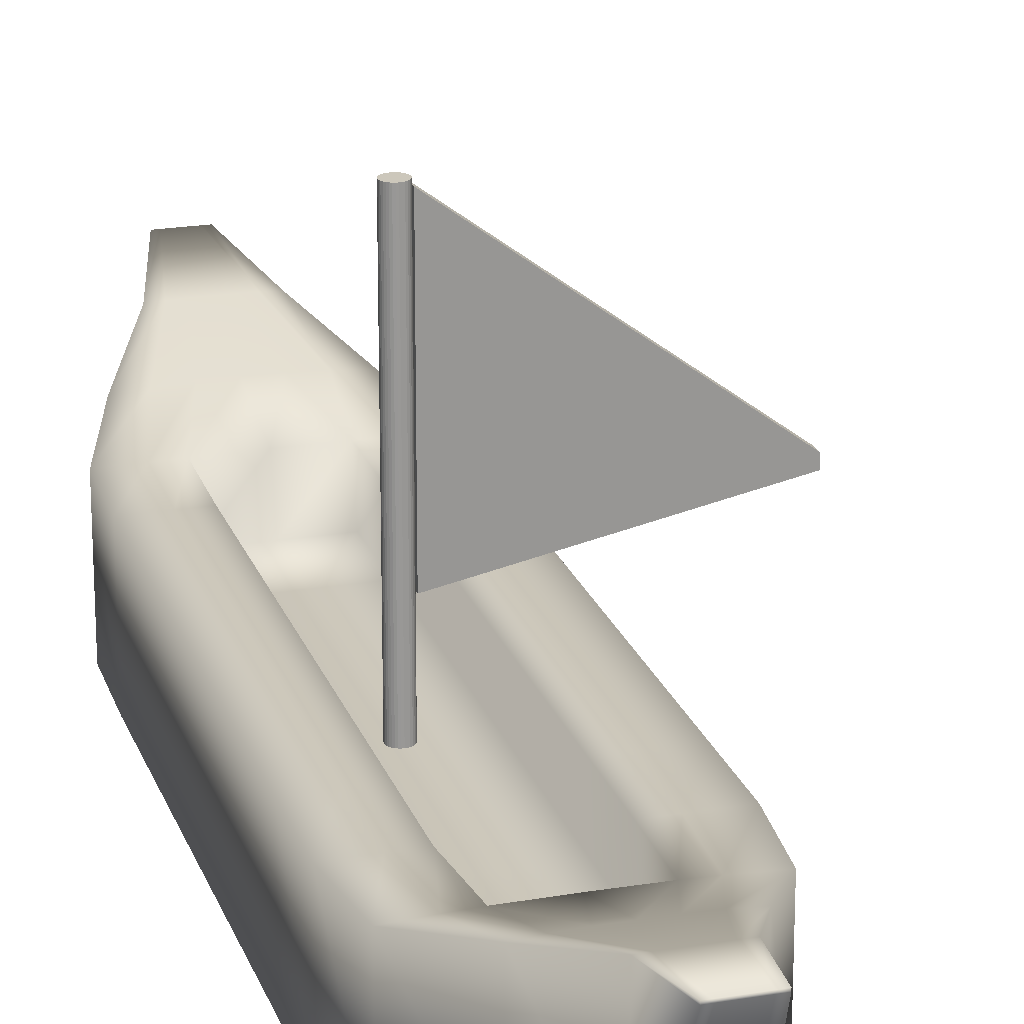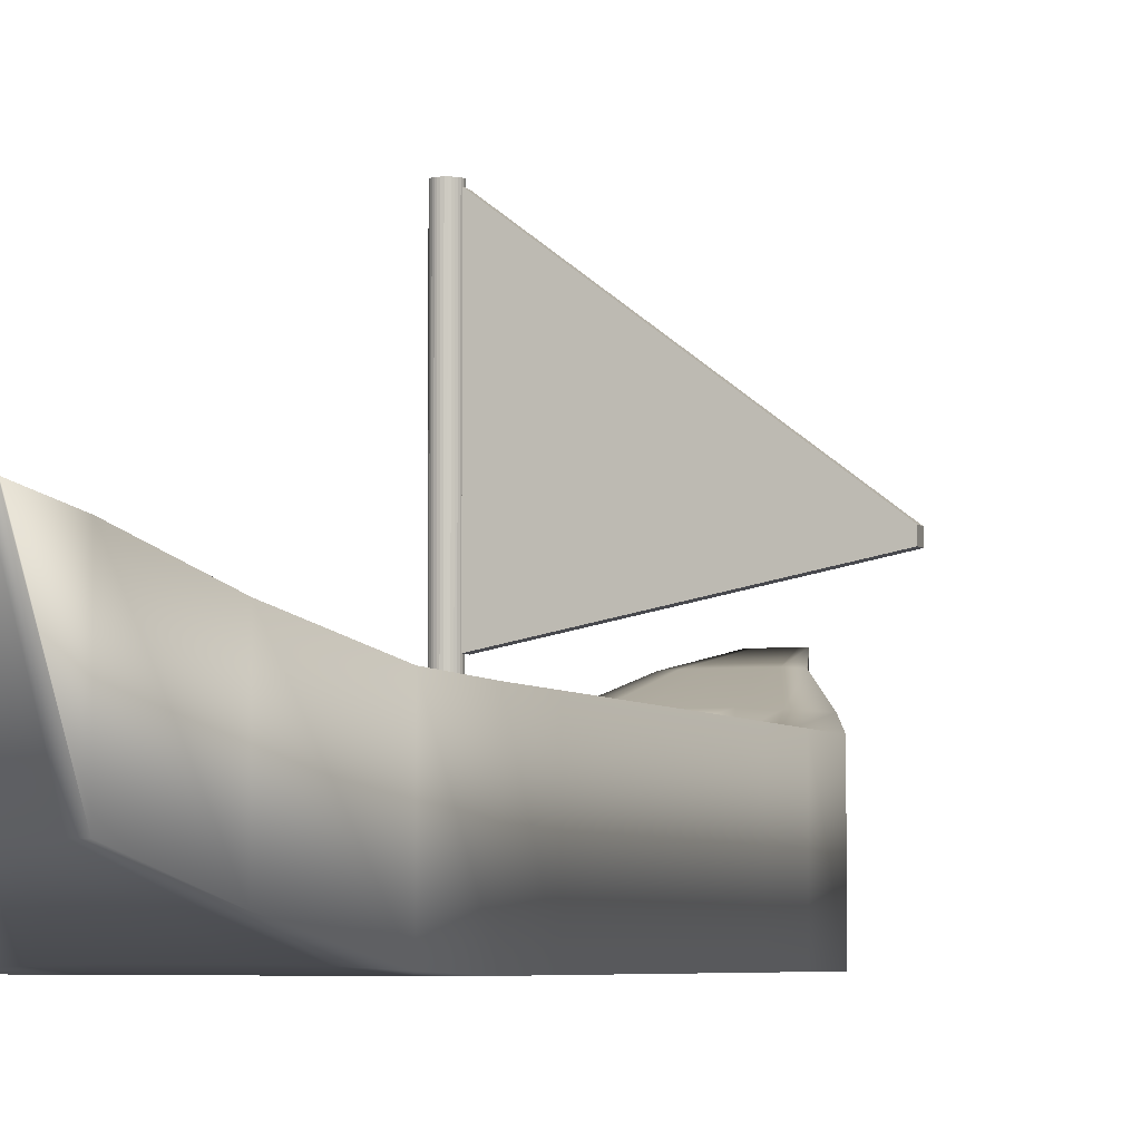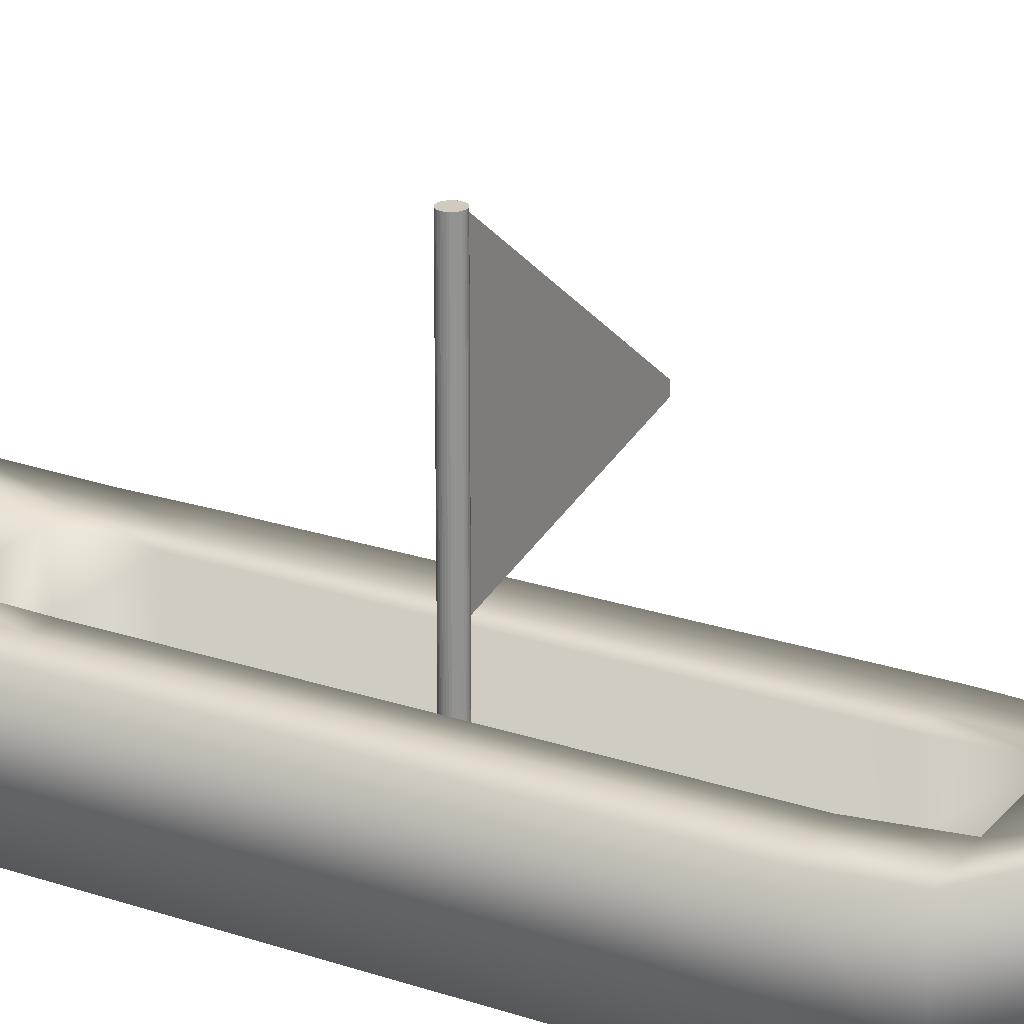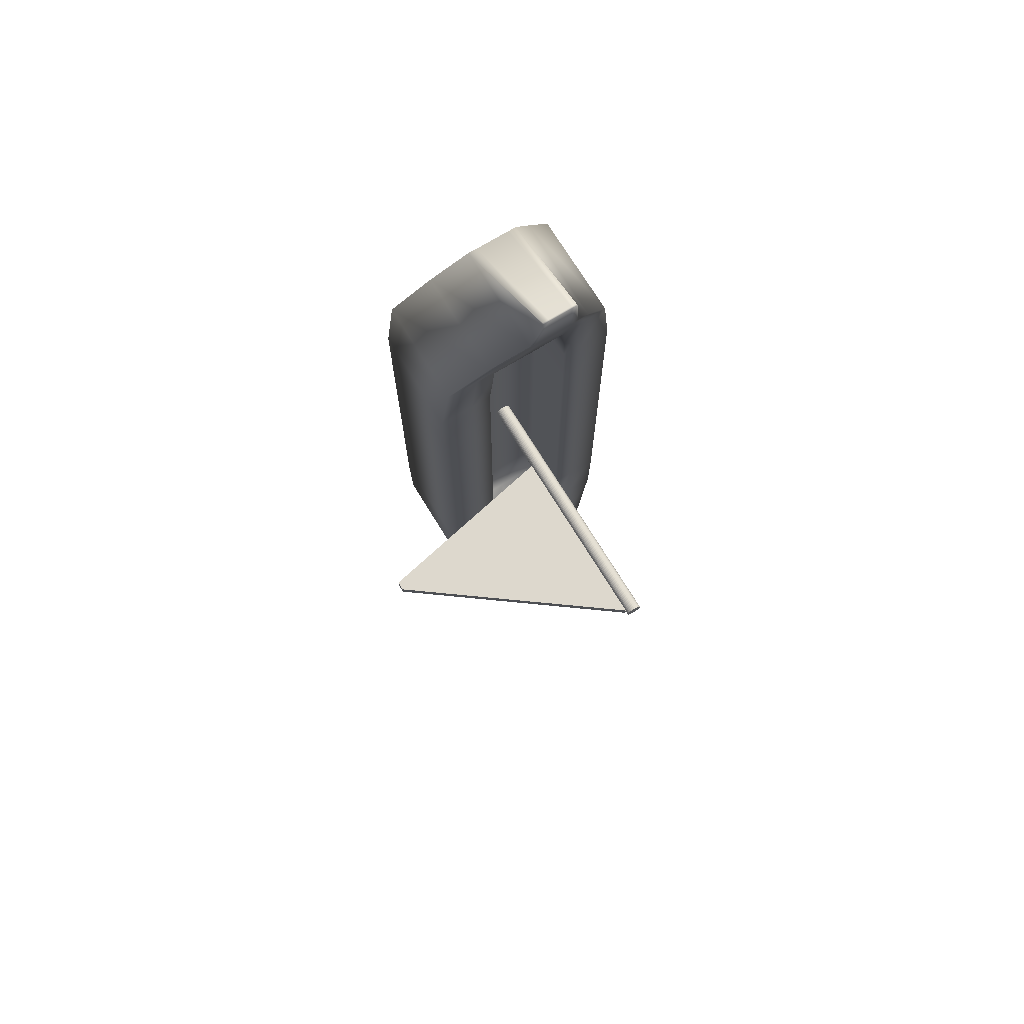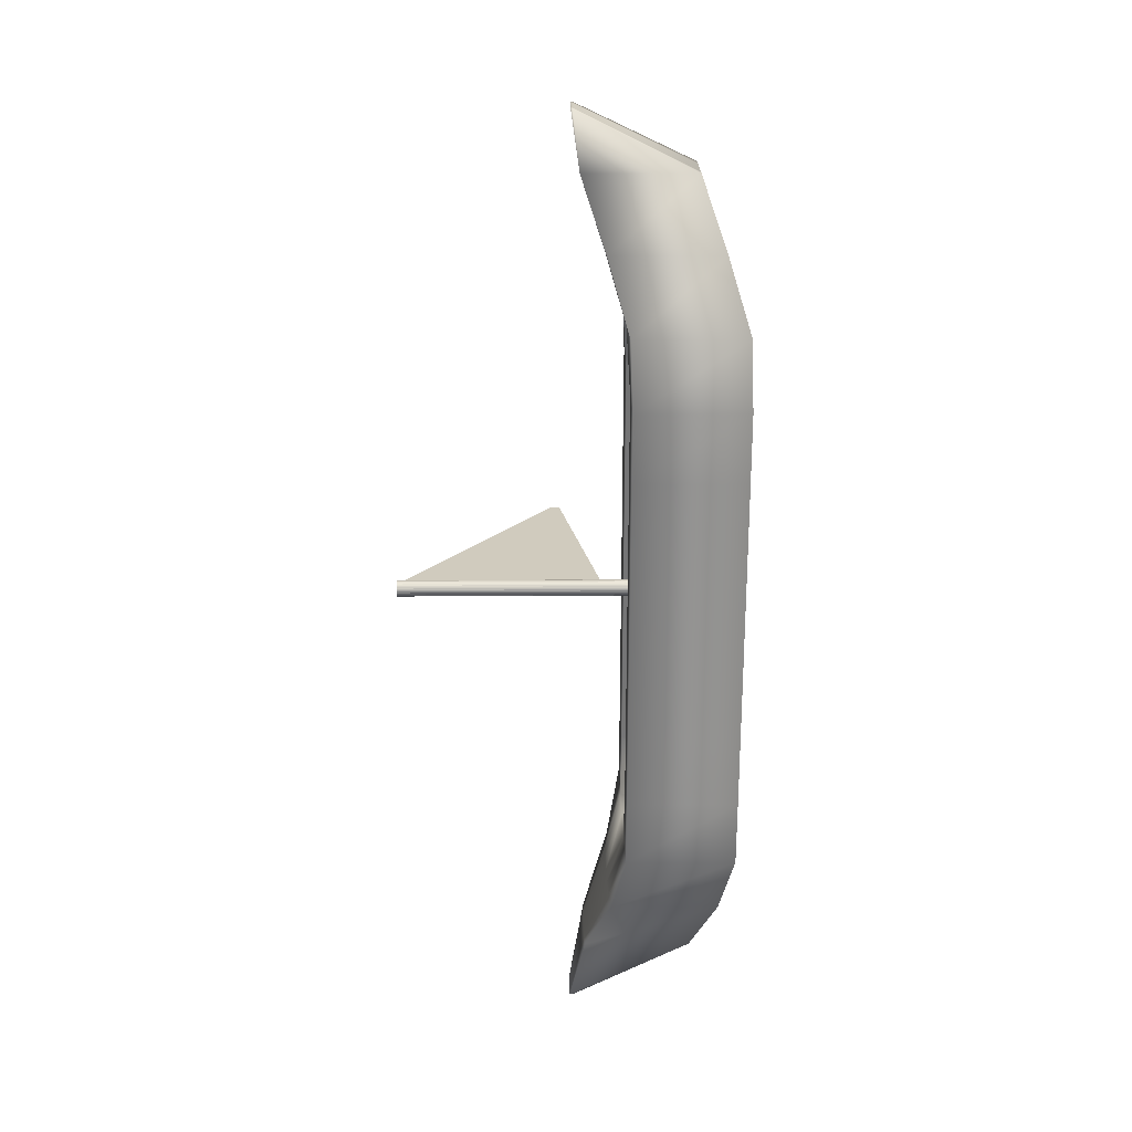
<metadata>
{"format":"obj","ext":"obj","renderer":"f3d","projection":"perspective","resolution":1024,"background":"white","views":[{"elev":21.7,"azim":-16.6,"up":"+Y"},{"elev":-4.5,"azim":19.1,"up":"+Y"},{"elev":23.5,"azim":-60.5,"up":"+Y"},{"elev":72.2,"azim":148.6,"up":"+Z"},{"elev":23.5,"azim":-90.7,"up":"+Z"}]}
</metadata>
<code>
o Cube
v 0.2085 1.665 -4.797
v 0.2085 1.637 -4.797
v 0.2118 1.665 4.785
v 0.2118 1.647 4.785
v -0.1428 1.665 -4.797
v -0.1428 1.637 -4.797
v -0.1461 1.665 4.785
v -0.1461 1.647 4.785
v -0.362 0.4014 -3.999
v -0.7105 0.141 -3.315
v -0.9518 0.001574 -2.63
v -0.9672 0.000966 -1.946
v -0.9672 0.000966 -1.261
v -0.9672 0.000966 -0.577
v -0.9672 0.000966 0.1074
v -0.9672 0.000966 0.7919
v -0.9672 0.000966 1.476
v -0.9672 0.000966 2.161
v -0.8863 0.02293 2.845
v -0.5253 0.2332 3.53
v -0.2269 0.4755 4.214
v 0.4277 1.507 -3.999
v 0.7762 1.247 -3.315
v 1.017 1.108 -2.63
v 1.033 1.107 -1.946
v 1.033 1.107 -1.261
v 1.033 1.107 -0.577
v 1.033 1.107 0.1074
v 1.033 1.107 0.7919
v 1.033 1.107 1.476
v 1.033 1.107 2.161
v 0.952 1.129 2.845
v 0.591 1.339 3.53
v 0.2926 1.582 4.214
v -0.2269 1.582 4.214
v -0.5253 1.339 3.53
v -0.8863 1.129 2.845
v -0.9672 1.107 2.161
v -0.9672 1.107 1.476
v -0.9672 1.107 0.7919
v -0.9672 1.107 0.1074
v -0.9672 1.107 -0.577
v -0.9672 1.107 -1.261
v -0.9672 1.107 -1.946
v -0.9518 1.108 -2.63
v -0.7105 1.247 -3.315
v -0.362 1.507 -3.999
v 0.2926 0.4755 4.214
v 0.591 0.2332 3.53
v 0.952 0.02293 2.845
v 1.033 0.000966 2.161
v 1.033 0.000966 1.476
v 1.033 0.000966 0.7919
v 1.033 0.000966 0.1074
v 1.033 0.000966 -0.577
v 1.033 0.000966 -1.261
v 1.033 0.000966 -1.946
v 1.017 0.001574 -2.63
v 0.7762 0.141 -3.315
v 0.4277 0.4014 -3.999
v 0.1465 1.637 -4.797
v 0.08796 1.637 -4.797
v 0.02941 1.637 -4.797
v -0.02913 1.637 -4.797
v -0.08768 1.637 -4.797
v 0.1486 1.665 4.785
v 0.089 1.665 4.785
v 0.02935 1.665 4.785
v -0.0303 1.665 4.785
v -0.08995 1.665 4.785
v -0.08995 1.647 4.785
v -0.0303 1.647 4.785
v 0.02935 1.647 4.785
v 0.089 1.647 4.785
v 0.1486 1.647 4.785
v -0.08768 1.665 -4.797
v -0.02913 1.665 -4.797
v 0.02941 1.665 -4.797
v 0.08796 1.665 -4.797
v 0.1465 1.665 -4.797
v 0.2884 0.4096 -3.999
v 0.1567 0.4109 -3.999
v 0.02512 0.4109 -3.999
v -0.1065 0.4108 -3.999
v -0.2381 0.4091 -3.999
v 0.5138 0.1646 -3.315
v 0.2661 0.1745 -3.315
v 0.0183 0.1748 -3.315
v -0.2295 0.174 -3.315
v -0.4772 0.1626 -3.315
v 0.67 0.006854 -2.63
v 0.3418 0.01097 -2.63
v 0.01358 0.01139 -2.63
v -0.3146 0.01069 -2.63
v -0.6428 0.006198 -2.63
v 0.6799 0.000966 -1.946
v 0.3466 0.000966 -1.946
v 0.01328 0.000966 -1.946
v -0.3201 0.000966 -1.946
v -0.6534 0.000966 -1.946
v 0.6799 0.000966 -1.261
v 0.3466 0.000966 -1.261
v 0.01328 0.000966 -1.261
v -0.3201 0.000966 -1.261
v -0.6534 0.000966 -1.261
v 0.6799 0.000966 -0.577
v 0.3466 0.000966 -0.577
v 0.01328 0.000966 -0.577
v -0.3201 0.000966 -0.577
v -0.6534 0.000966 -0.577
v 0.6799 0.000966 0.1074
v 0.3466 0.000966 0.1074
v 0.01328 0.000966 0.1074
v -0.3201 0.000966 0.1074
v -0.6534 0.000966 0.1074
v 0.6799 0.000966 0.7919
v 0.3466 0.000966 0.7919
v 0.01328 0.000966 0.7919
v -0.3201 0.000966 0.7919
v -0.6534 0.000966 0.7919
v 0.6799 0.000966 1.476
v 0.3466 0.000966 1.476
v 0.01328 0.000966 1.476
v -0.3201 0.000966 1.476
v -0.6534 0.000966 1.476
v 0.6799 0.000966 2.161
v 0.3466 0.000966 2.161
v 0.01328 0.000966 2.161
v -0.3201 0.000966 2.161
v -0.6534 0.000966 2.161
v 0.6276 0.03861 2.845
v 0.3213 0.04672 2.845
v 0.01486 0.04734 2.845
v -0.2915 0.04623 2.845
v -0.5979 0.03714 2.845
v 0.394 0.2483 3.53
v 0.208 0.253 3.53
v 0.02193 0.253 3.53
v -0.1641 0.2529 3.53
v -0.3502 0.2471 3.53
v 0.2009 0.4769 4.214
v 0.1143 0.4768 4.214
v 0.02777 0.4769 4.214
v -0.05882 0.4768 4.214
v -0.1454 0.4769 4.214
v -0.2381 1.515 -3.999
v -0.1065 1.517 -3.999
v 0.02512 1.517 -3.999
v 0.1567 1.517 -3.999
v 0.2884 1.516 -3.999
v -0.4772 1.269 -3.315
v -0.2295 1.28 -3.315
v 0.0183 1.281 -3.315
v 0.2661 1.281 -3.315
v 0.5138 1.271 -3.315
v -0.6428 1.112 -2.63
v -0.4291 1.116 -2.63
v 0.01361 1.117 -2.63
v 0.4563 1.116 -2.63
v 0.67 1.113 -2.63
v -0.6534 1.107 -1.946
v -0.4364 1.107 -1.946
v 0.4628 1.107 -1.946
v 0.6799 1.107 -1.946
v -0.6534 1.107 -1.261
v -0.4364 1.107 -1.261
v 0.4628 1.107 -1.261
v 0.6799 1.107 -1.261
v -0.6534 1.107 -0.577
v -0.4364 1.107 -0.577
v 0.4628 1.107 -0.577
v 0.6799 1.107 -0.577
v -0.6534 1.107 0.1074
v -0.4364 1.107 0.1074
v 0.4628 1.107 0.1074
v 0.6799 1.107 0.1074
v -0.6534 1.107 0.7919
v -0.4364 1.107 0.7919
v 0.4628 1.107 0.7919
v 0.6799 1.107 0.7919
v -0.6534 1.107 1.476
v -0.4364 1.107 1.476
v 0.4628 1.107 1.476
v 0.6799 1.107 1.476
v -0.6534 1.107 2.161
v -0.4364 1.107 2.161
v 0.4628 1.107 2.161
v 0.6799 1.107 2.161
v -0.5979 1.143 2.845
v -0.398 1.15 2.845
v 0.01534 1.153 2.845
v 0.4286 1.151 2.845
v 0.6276 1.145 2.845
v -0.3502 1.353 3.53
v -0.1641 1.359 3.53
v 0.02193 1.359 3.53
v 0.208 1.359 3.53
v 0.394 1.354 3.53
v -0.1454 1.583 4.214
v -0.05882 1.583 4.214
v 0.02777 1.583 4.214
v 0.1143 1.583 4.214
v 0.2009 1.583 4.214
v -0.4033 0.5897 -2.637
v 0.0394 0.5908 -2.637
v 0.4821 0.5895 -2.637
v -0.4106 0.5854 -1.952
v 0.03899 0.5854 -1.952
v 0.4886 0.5854 -1.952
v -0.4106 0.5854 -1.268
v 0.03899 0.5854 -1.268
v 0.4886 0.5854 -1.268
v -0.4106 0.5854 -0.5834
v 0.03899 0.5854 -0.5834
v 0.4886 0.5854 -0.5834
v -0.4106 0.5854 0.101
v 0.03899 0.5854 0.101
v 0.4886 0.5854 0.101
v -0.4106 0.5854 0.7855
v 0.03899 0.5854 0.7855
v 0.4886 0.5854 0.7855
v -0.4106 0.5854 1.47
v 0.03899 0.5854 1.47
v 0.4886 0.5854 1.47
v -0.4106 0.5854 2.154
v 0.03899 0.5854 2.154
v 0.4886 0.5854 2.154
v -0.3722 0.6152 2.839
v 0.04112 0.6174 2.839
v 0.4544 0.6149 2.839
f 199 35 7 70
f 71 70 7 8
f 9 47 5 6
f 141 48 4 75
f 48 34 3 4
f 61 80 1 2
f 2 1 22 60
f 60 22 23 59
f 59 23 24 58
f 58 24 25 57
f 57 25 26 56
f 56 26 27 55
f 55 27 28 54
f 54 28 29 53
f 53 29 30 52
f 52 30 31 51
f 51 31 32 50
f 50 32 33 49
f 49 33 34 48
f 61 2 60 81
f 81 60 59 86
f 86 59 58 91
f 91 58 57 96
f 96 57 56 101
f 101 56 55 106
f 106 55 54 111
f 111 54 53 116
f 116 53 52 121
f 121 52 51 126
f 126 51 50 131
f 131 50 49 136
f 136 49 48 141
f 8 7 35 21
f 21 35 36 20
f 20 36 37 19
f 19 37 38 18
f 18 38 39 17
f 17 39 40 16
f 16 40 41 15
f 15 41 42 14
f 14 42 43 13
f 13 43 44 12
f 12 44 45 11
f 11 45 46 10
f 10 46 47 9
f 76 5 47 146
f 146 47 46 151
f 151 46 45 156
f 156 45 44 161
f 161 44 43 165
f 165 43 42 169
f 169 42 41 173
f 173 41 40 177
f 177 40 39 181
f 181 39 38 185
f 185 38 37 189
f 189 37 36 194
f 194 36 35 199
f 33 198 203 34
f 198 197 202 203
f 197 196 201 202
f 196 195 200 201
f 195 194 199 200
f 32 193 198 33
f 193 192 197 198
f 192 191 196 197
f 191 190 195 196
f 190 189 194 195
f 31 188 193 32
f 188 187 192 193
f 187 183 224 227
f 166 170 213 210
f 186 185 189 190
f 30 184 188 31
f 184 183 187 188
f 178 182 222 219
f 159 158 205 206
f 182 181 185 186
f 29 180 184 30
f 180 179 183 184
f 171 167 212 215
f 183 179 221 224
f 178 177 181 182
f 28 176 180 29
f 176 175 179 180
f 158 157 204 205
f 162 166 210 207
f 174 173 177 178
f 27 172 176 28
f 172 171 175 176
f 174 178 219 216
f 186 190 228 225
f 170 169 173 174
f 26 168 172 27
f 168 167 171 172
f 167 163 209 212
f 179 175 218 221
f 166 165 169 170
f 25 164 168 26
f 164 163 167 168
f 192 187 227 230
f 157 162 207 204
f 162 161 165 166
f 24 160 164 25
f 160 159 163 164
f 170 174 216 213
f 182 186 225 222
f 157 156 161 162
f 23 155 160 24
f 155 154 159 160
f 154 153 158 159
f 153 152 157 158
f 152 151 156 157
f 22 150 155 23
f 150 149 154 155
f 149 148 153 154
f 148 147 152 153
f 147 146 151 152
f 1 80 150 22
f 80 79 149 150
f 79 78 148 149
f 78 77 147 148
f 77 76 146 147
f 20 140 145 21
f 140 139 144 145
f 139 138 143 144
f 138 137 142 143
f 137 136 141 142
f 19 135 140 20
f 135 134 139 140
f 134 133 138 139
f 133 132 137 138
f 132 131 136 137
f 18 130 135 19
f 130 129 134 135
f 129 128 133 134
f 128 127 132 133
f 127 126 131 132
f 17 125 130 18
f 125 124 129 130
f 124 123 128 129
f 123 122 127 128
f 122 121 126 127
f 16 120 125 17
f 120 119 124 125
f 119 118 123 124
f 118 117 122 123
f 117 116 121 122
f 15 115 120 16
f 115 114 119 120
f 114 113 118 119
f 113 112 117 118
f 112 111 116 117
f 14 110 115 15
f 110 109 114 115
f 109 108 113 114
f 108 107 112 113
f 107 106 111 112
f 13 105 110 14
f 105 104 109 110
f 104 103 108 109
f 103 102 107 108
f 102 101 106 107
f 12 100 105 13
f 100 99 104 105
f 99 98 103 104
f 98 97 102 103
f 97 96 101 102
f 11 95 100 12
f 95 94 99 100
f 94 93 98 99
f 93 92 97 98
f 92 91 96 97
f 10 90 95 11
f 90 89 94 95
f 89 88 93 94
f 88 87 92 93
f 87 86 91 92
f 9 85 90 10
f 85 84 89 90
f 84 83 88 89
f 83 82 87 88
f 82 81 86 87
f 6 65 85 9
f 65 64 84 85
f 64 63 83 84
f 63 62 82 83
f 62 61 81 82
f 6 5 76 65
f 65 76 77 64
f 64 77 78 63
f 63 78 79 62
f 62 79 80 61
f 21 145 71 8
f 145 144 72 71
f 144 143 73 72
f 143 142 74 73
f 142 141 75 74
f 4 3 66 75
f 75 66 67 74
f 74 67 68 73
f 73 68 69 72
f 72 69 70 71
f 34 203 66 3
f 203 202 67 66
f 202 201 68 67
f 201 200 69 68
f 200 199 70 69
f 227 226 229 230
f 226 225 228 229
f 224 223 226 227
f 223 222 225 226
f 221 220 223 224
f 220 219 222 223
f 218 217 220 221
f 217 216 219 220
f 215 214 217 218
f 214 213 216 217
f 212 211 214 215
f 211 210 213 214
f 209 208 211 212
f 208 207 210 211
f 206 205 208 209
f 205 204 207 208
f 175 171 215 218
f 163 159 206 209
f 190 191 229 228
f 191 192 230 229
o Cylinder
v 0 0.1615 0.07979
v 0 3.394 0.07979
v -0.01557 0.1615 0.07826
v -0.01557 3.394 0.07826
v -0.03053 0.1615 0.07372
v -0.03053 3.394 0.07372
v -0.04433 0.1615 0.06634
v -0.04433 3.394 0.06634
v -0.05642 0.1615 0.05642
v -0.05642 3.394 0.05642
v -0.06634 0.1615 0.04433
v -0.06634 3.394 0.04433
v -0.07372 0.1615 0.03053
v -0.07372 3.394 0.03053
v -0.07826 0.1615 0.01557
v -0.07826 3.394 0.01557
v -0.07979 0.1615 -0
v -0.07979 3.394 -0
v -0.07826 0.1615 -0.01557
v -0.07826 3.394 -0.01557
v -0.07372 0.1615 -0.03053
v -0.07372 3.394 -0.03053
v -0.06634 0.1615 -0.04433
v -0.06634 3.394 -0.04433
v -0.05642 0.1615 -0.05642
v -0.05642 3.394 -0.05642
v -0.04433 0.1615 -0.06634
v -0.04433 3.394 -0.06634
v -0.03053 0.1615 -0.07372
v -0.03053 3.394 -0.07372
v -0.01557 0.1615 -0.07826
v -0.01557 3.394 -0.07826
v 0 0.1615 -0.07979
v 0 3.394 -0.07979
v 0.01557 0.1615 -0.07826
v 0.01557 3.394 -0.07826
v 0.03053 0.1615 -0.07372
v 0.03053 3.394 -0.07372
v 0.04433 0.1615 -0.06634
v 0.04433 3.394 -0.06634
v 0.05642 0.1615 -0.05642
v 0.05642 3.394 -0.05642
v 0.06634 0.1615 -0.04433
v 0.06634 3.394 -0.04433
v 0.07372 0.1615 -0.03053
v 0.07372 3.394 -0.03053
v 0.07826 0.1615 -0.01557
v 0.07826 3.394 -0.01557
v 0.07979 0.1615 0
v 0.07979 3.394 0
v 0.07826 0.1615 0.01557
v 0.07826 3.394 0.01557
v 0.07372 0.1615 0.03053
v 0.07372 3.394 0.03053
v 0.06634 0.1615 0.04433
v 0.06634 3.394 0.04433
v 0.05642 0.1615 0.05642
v 0.05642 3.394 0.05642
v 0.04433 0.1615 0.06634
v 0.04433 3.394 0.06634
v 0.03053 0.1615 0.07372
v 0.03053 3.394 0.07372
v 0.01557 0.1615 0.07826
v 0.01557 3.394 0.07826
f 231 232 234 233
f 233 234 236 235
f 235 236 238 237
f 237 238 240 239
f 239 240 242 241
f 241 242 244 243
f 243 244 246 245
f 245 246 248 247
f 247 248 250 249
f 249 250 252 251
f 251 252 254 253
f 253 254 256 255
f 255 256 258 257
f 257 258 260 259
f 259 260 262 261
f 261 262 264 263
f 263 264 266 265
f 265 266 268 267
f 267 268 270 269
f 269 270 272 271
f 271 272 274 273
f 273 274 276 275
f 275 276 278 277
f 277 278 280 279
f 279 280 282 281
f 281 282 284 283
f 283 284 286 285
f 285 286 288 287
f 287 288 290 289
f 289 290 292 291
f 234 232 294 292 290 288 286 284 282 280 278 276 274 272 270 268 266 264 262 260 258 256 254 252 250 248 246 244 242 240 238 236
f 291 292 294 293
f 293 294 232 231
f 231 233 235 237 239 241 243 245 247 249 251 253 255 257 259 261 263 265 267 269 271 273 275 277 279 281 283 285 287 289 291 293
o Cube.001
v 0.08298 1.354 -0.06282
v 0.08298 3.354 -0.06282
v 0.08298 1.354 0.03527
v 0.08298 3.354 0.03527
v 2.083 1.755 -0.06282
v 2.083 1.846 -0.06282
v 2.083 1.755 0.03527
v 2.083 1.846 0.03527
f 295 297 298 296
f 297 301 302 298
f 301 299 300 302
f 299 295 296 300
f 297 295 299 301
f 302 300 296 298

</code>
